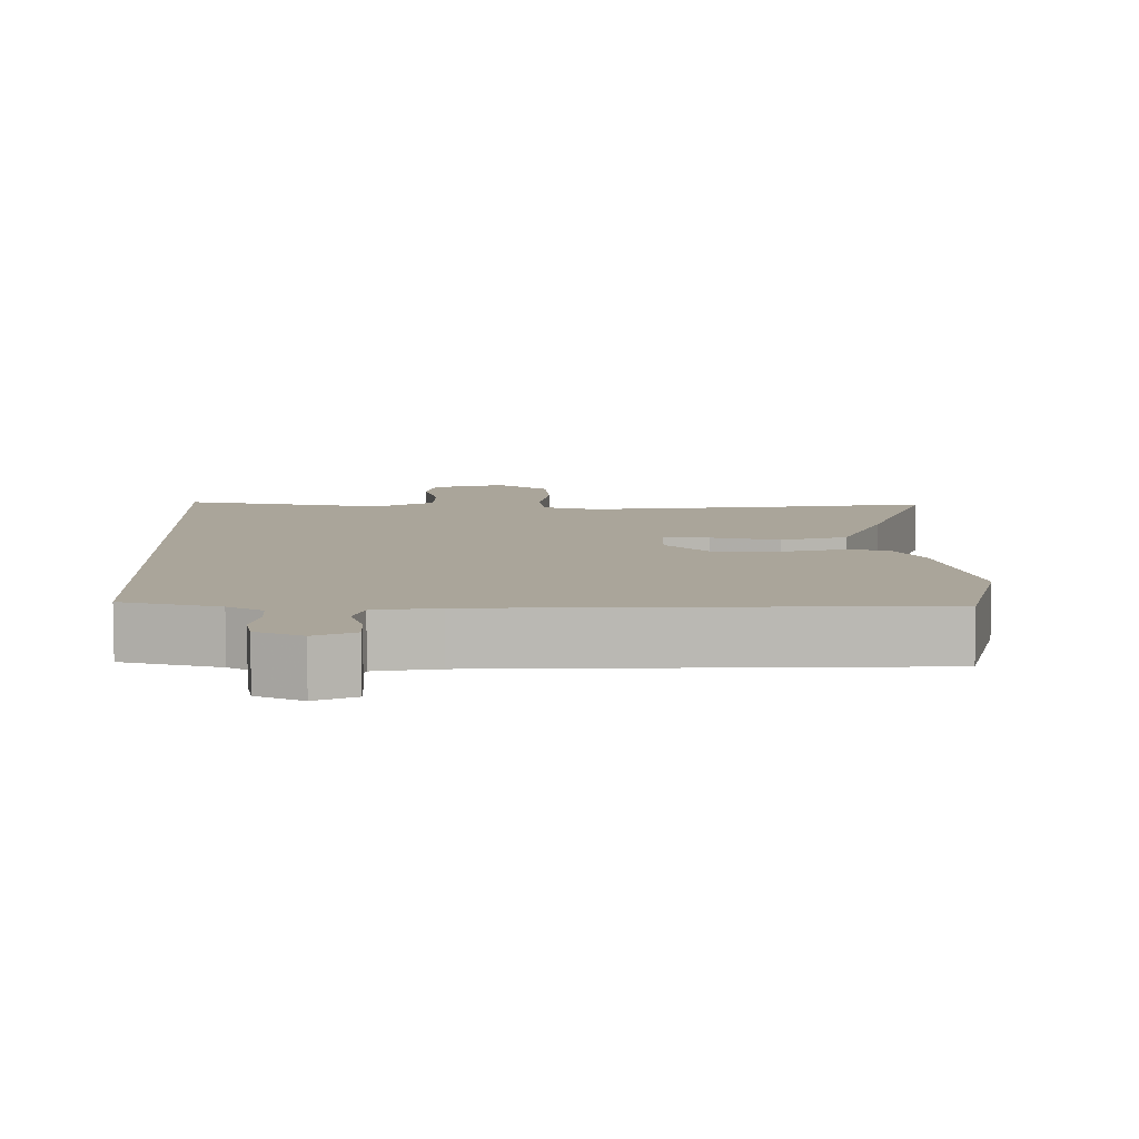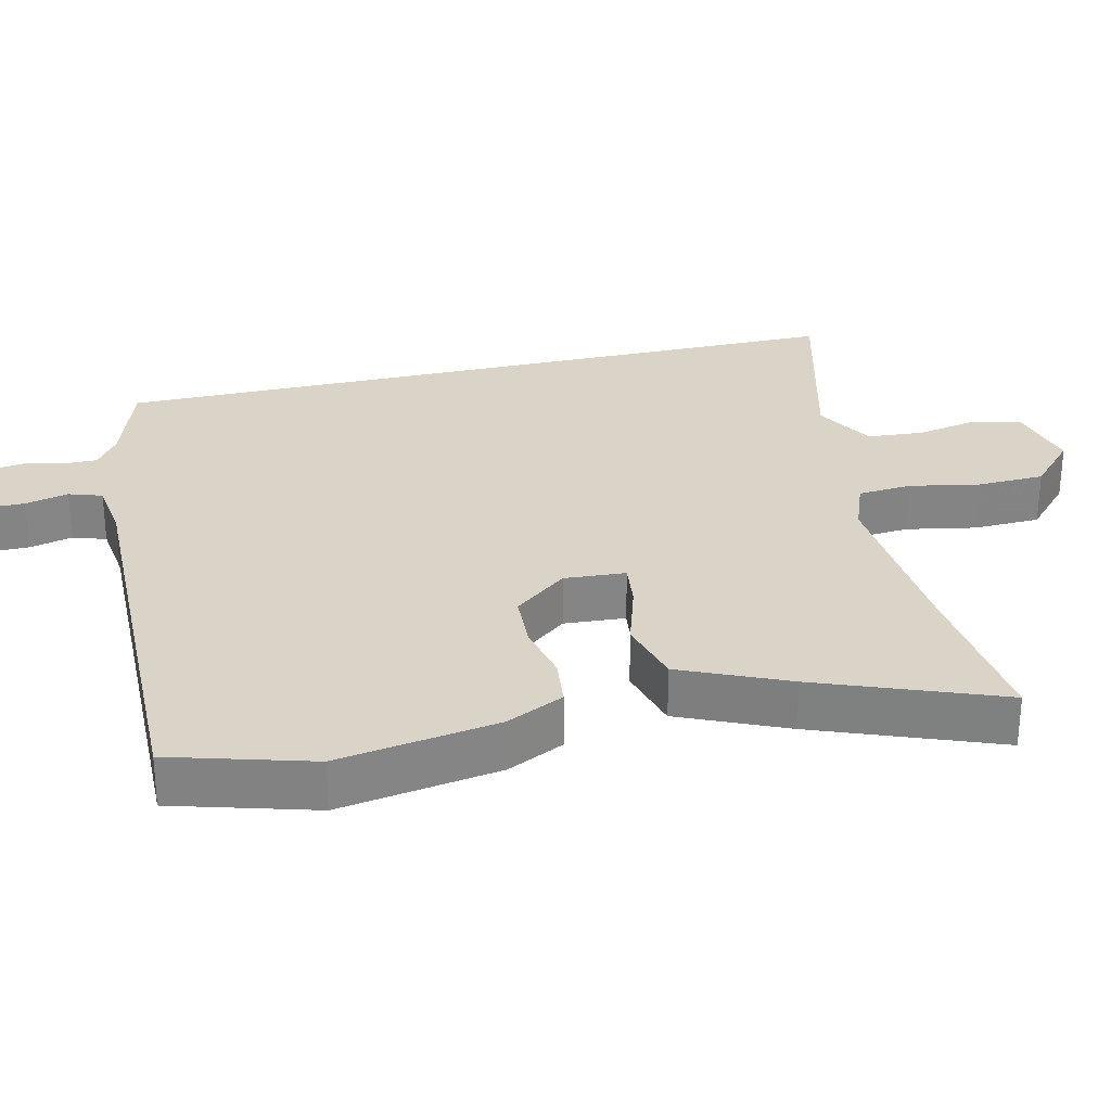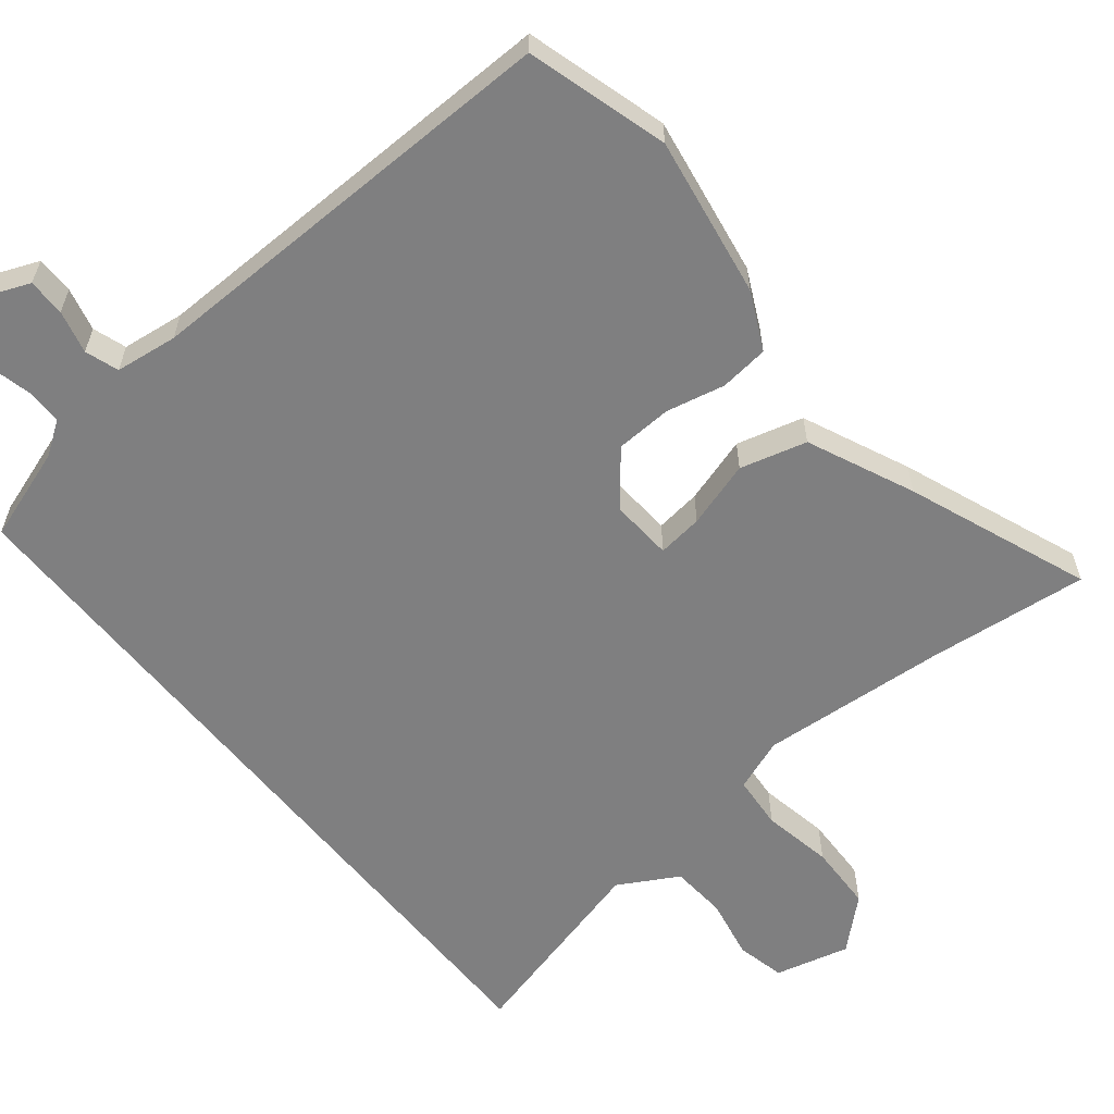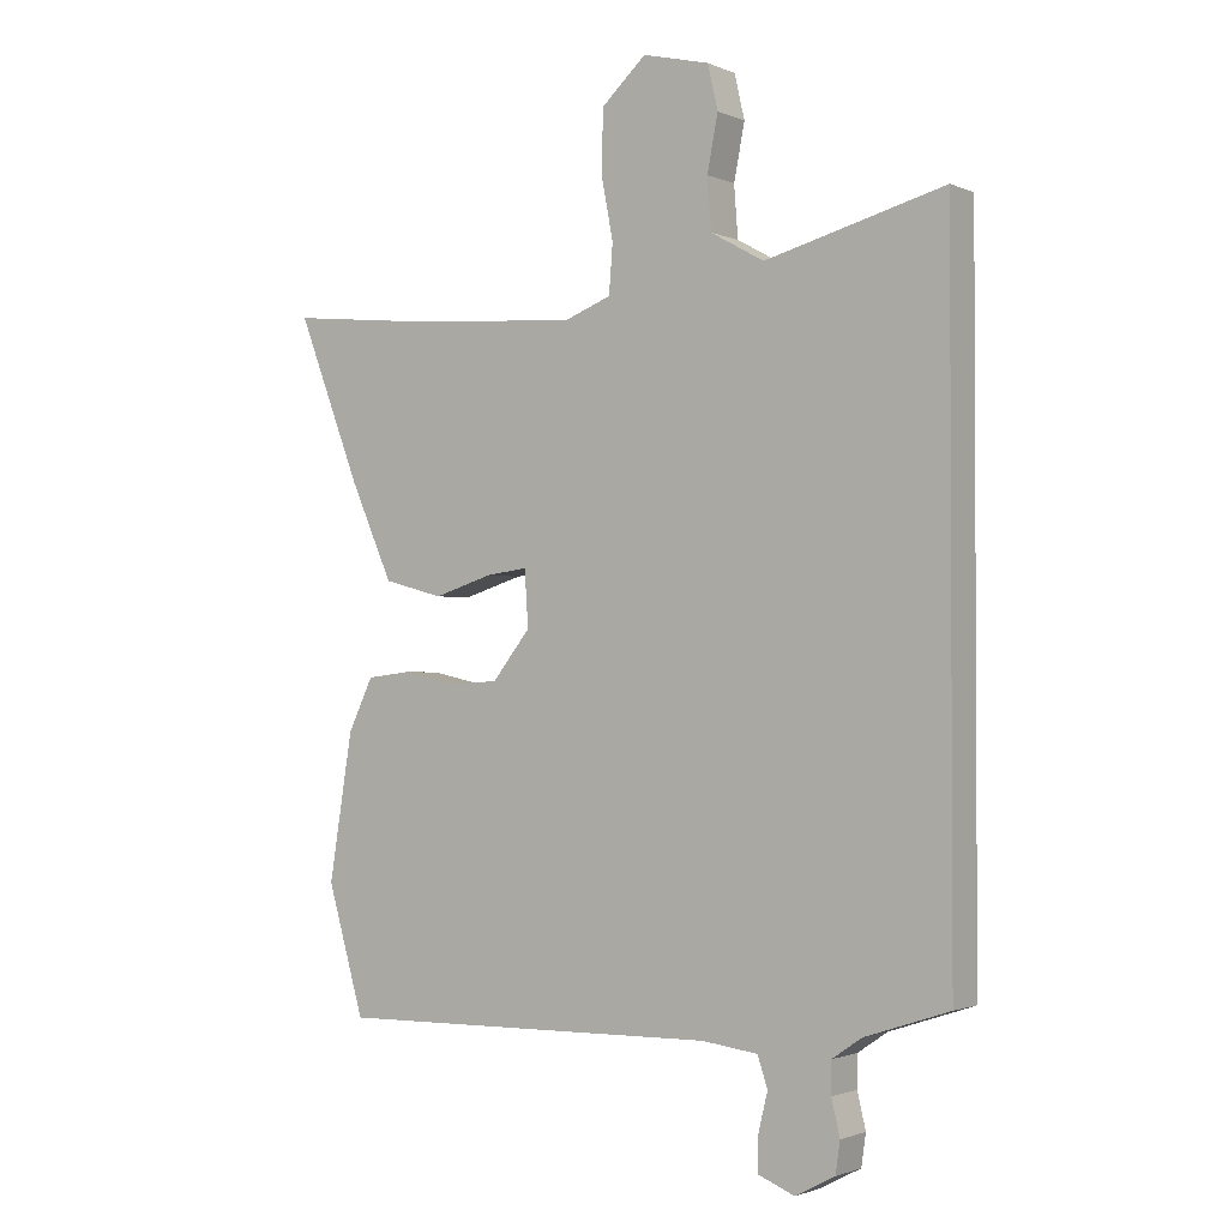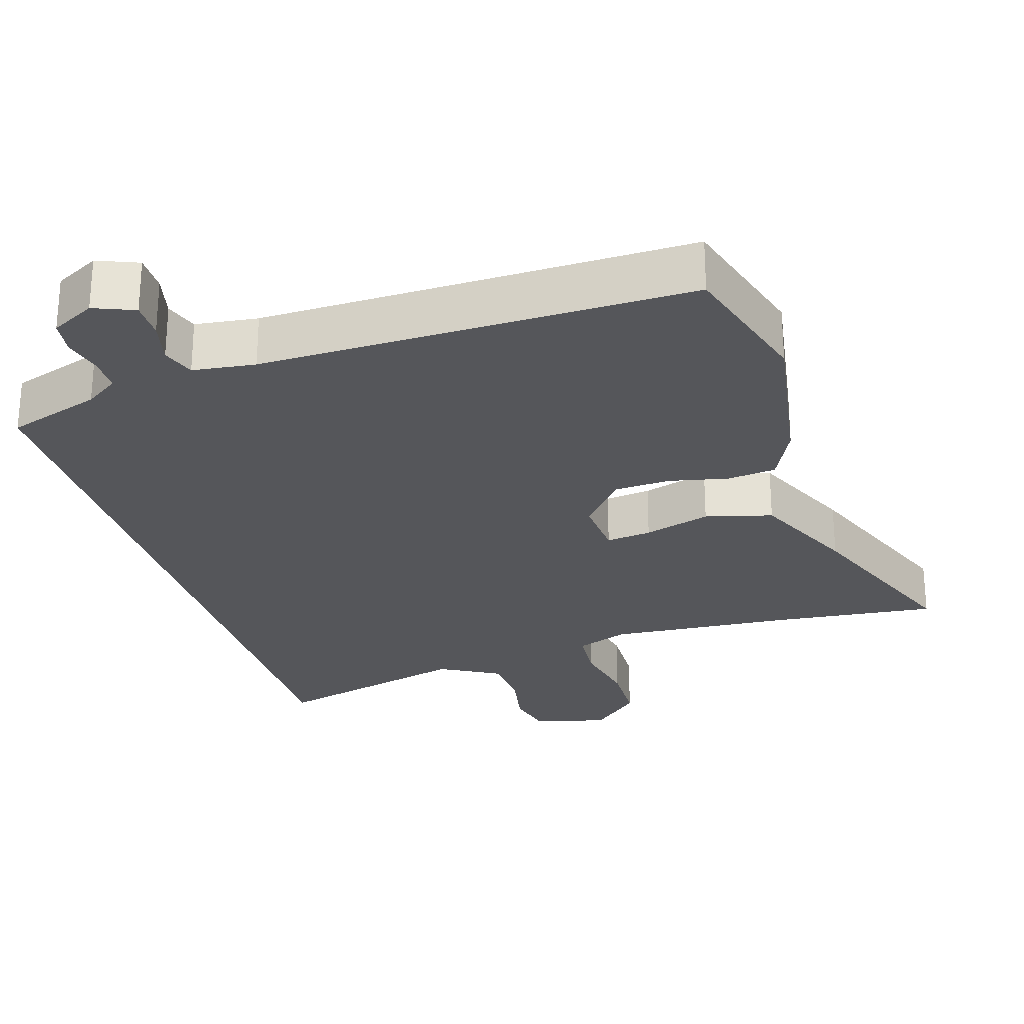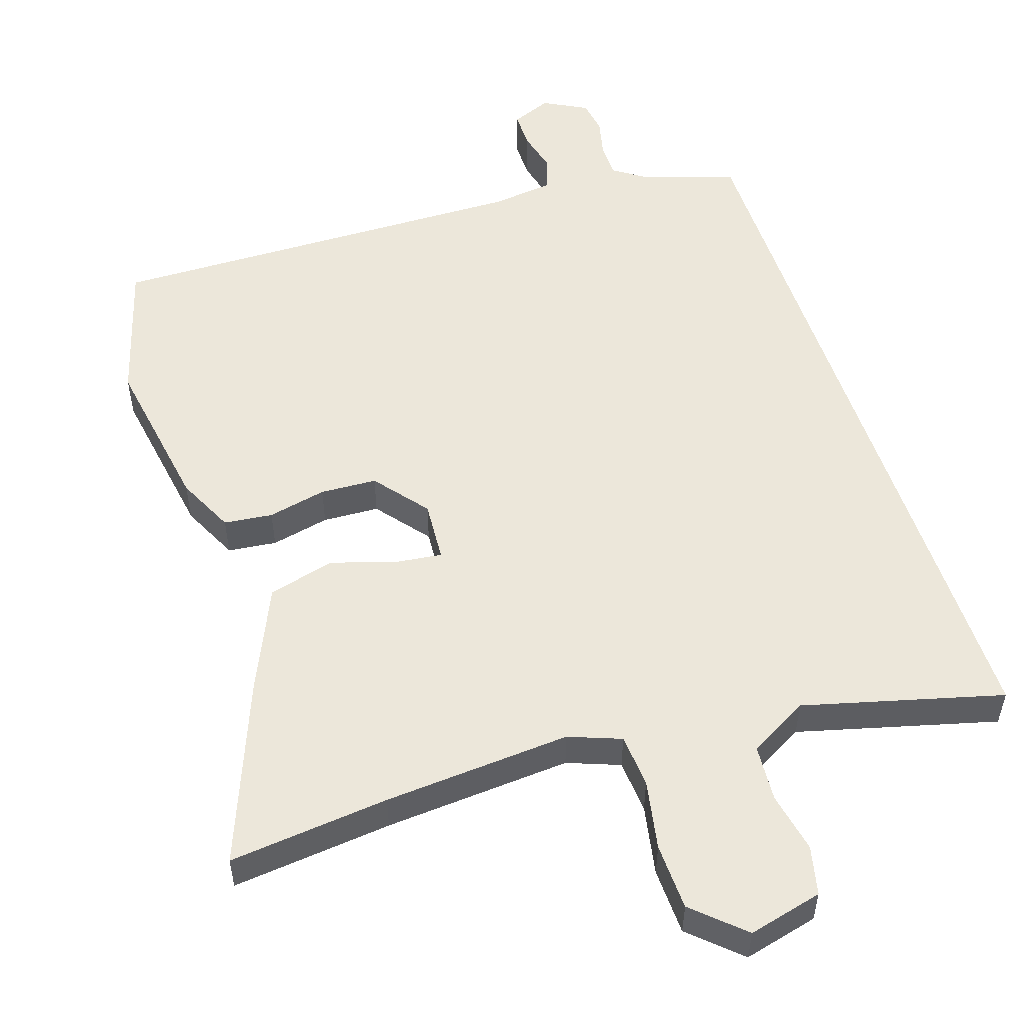
<metadata>
{"format":"obj","ext":"obj","renderer":"f3d","projection":"perspective","resolution":1024,"background":"white","views":[{"elev":7.6,"azim":177.3,"up":"+Y"},{"elev":28.8,"azim":-103.4,"up":"+Y"},{"elev":-59.8,"azim":-141.2,"up":"+Y"},{"elev":-1.7,"azim":34.4,"up":"+Z"},{"elev":-26.1,"azim":-162.9,"up":"+Y"},{"elev":53.1,"azim":-18.2,"up":"+Y"}]}
</metadata>
<code>
v -0.486 0.07 -0.548
v -0.544 0.07 -0.349
v -0.507 0.07 -0.121
v -0.468 0.07 -0.04
v -0.399 0.07 -0.032
v -0.316 0.07 -0.05
v -0.236 0.07 -0.046
v -0.176 0.07 0.029
v -0.182 0.07 0.116
v -0.246 0.07 0.108
v -0.34 0.07 0.079
v -0.434 0.07 0.104
v -0.501 0.07 0.254
v -0.601 0.07 0.511
v -0.374 0.07 0.487
v -0.109 0.07 0.468
v -0.035 0.07 0.496
v -0.029 0.07 0.572
v -0.048 0.07 0.671
v -0.045 0.07 0.766
v 0.025 0.07 0.83
v 0.13 0.07 0.804
v 0.146 0.07 0.735
v 0.129 0.07 0.649
v 0.135 0.07 0.569
v 0.219 0.07 0.522
v 0.5 0.07 0.596
v 0.5 0.07 -0.47
v 0.368 0.07 -0.514
v 0.321 0.07 -0.546
v 0.321 0.07 -0.595
v 0.334 0.07 -0.65
v 0.327 0.07 -0.699
v 0.265 0.07 -0.732
v 0.208 0.07 -0.709
v 0.208 0.07 -0.656
v 0.223 0.07 -0.595
v 0.207 0.07 -0.548
v 0.119 0.07 -0.537
v -0.486 0 -0.548
v -0.544 0 -0.349
v -0.507 0 -0.121
v -0.468 0 -0.04
v -0.399 0 -0.032
v -0.316 0 -0.05
v -0.236 0 -0.046
v -0.176 0 0.029
v -0.182 0 0.116
v -0.246 0 0.108
v -0.34 0 0.079
v -0.434 0 0.104
v -0.501 0 0.254
v -0.601 0 0.511
v -0.374 0 0.487
v -0.109 0 0.468
v -0.035 0 0.496
v -0.029 0 0.572
v -0.048 0 0.671
v -0.045 0 0.766
v 0.025 0 0.83
v 0.13 0 0.804
v 0.146 0 0.735
v 0.129 0 0.649
v 0.135 0 0.569
v 0.219 0 0.522
v 0.5 0 0.596
v 0.5 0 -0.47
v 0.368 0 -0.514
v 0.321 0 -0.546
v 0.321 0 -0.595
v 0.334 0 -0.65
v 0.327 0 -0.699
v 0.265 0 -0.732
v 0.208 0 -0.709
v 0.208 0 -0.656
v 0.223 0 -0.595
v 0.207 0 -0.548
v 0.119 0 -0.537
f 34 35 36 37
f 32 33 34 37
f 31 32 37 38
f 30 31 38
f 29 30 38 39
f 26 27 28 29
f 25 26 29 39
f 21 22 23 24
f 18 19 20 21
f 17 18 21 24
f 12 13 14 15
f 10 11 12 15
f 9 10 15 16
f 8 9 16 17
f 3 4 5 6
f 3 6 7
f 2 3 7
f 1 2 7
f 39 1 7 8
f 24 25 39
f 8 17 24 39
f 76 75 74 73
f 76 73 72 71
f 77 76 71 70
f 77 70 69
f 78 77 69 68
f 68 67 66 65
f 78 68 65 64
f 63 62 61 60
f 60 59 58 57
f 63 60 57 56
f 54 53 52 51
f 54 51 50 49
f 55 54 49 48
f 56 55 48 47
f 45 44 43 42
f 46 45 42
f 46 42 41
f 46 41 40
f 47 46 40 78
f 78 64 63
f 78 63 56 47
f 1 40 41 2
f 2 41 42 3
f 3 42 43 4
f 4 43 44 5
f 5 44 45 6
f 6 45 46 7
f 7 46 47 8
f 8 47 48 9
f 9 48 49 10
f 10 49 50 11
f 11 50 51 12
f 12 51 52 13
f 13 52 53 14
f 14 53 54 15
f 15 54 55 16
f 16 55 56 17
f 17 56 57 18
f 18 57 58 19
f 19 58 59 20
f 20 59 60 21
f 21 60 61 22
f 22 61 62 23
f 23 62 63 24
f 24 63 64 25
f 25 64 65 26
f 26 65 66 27
f 27 66 67 28
f 28 67 68 29
f 29 68 69 30
f 30 69 70 31
f 31 70 71 32
f 32 71 72 33
f 33 72 73 34
f 34 73 74 35
f 35 74 75 36
f 36 75 76 37
f 37 76 77 38
f 38 77 78 39
f 39 78 40 1

</code>
